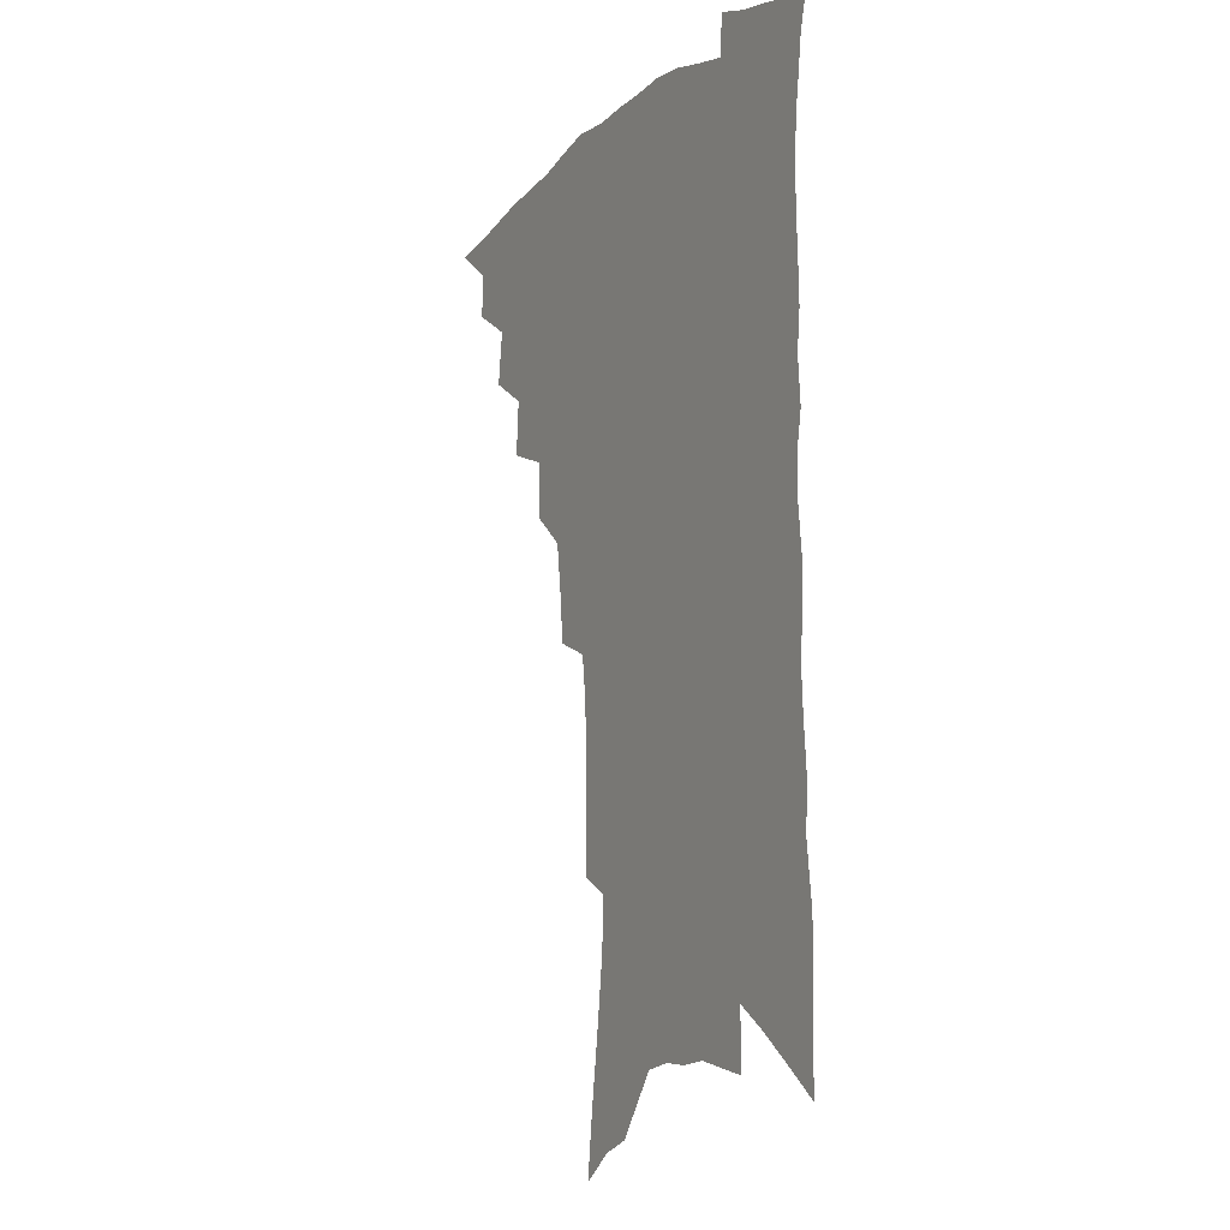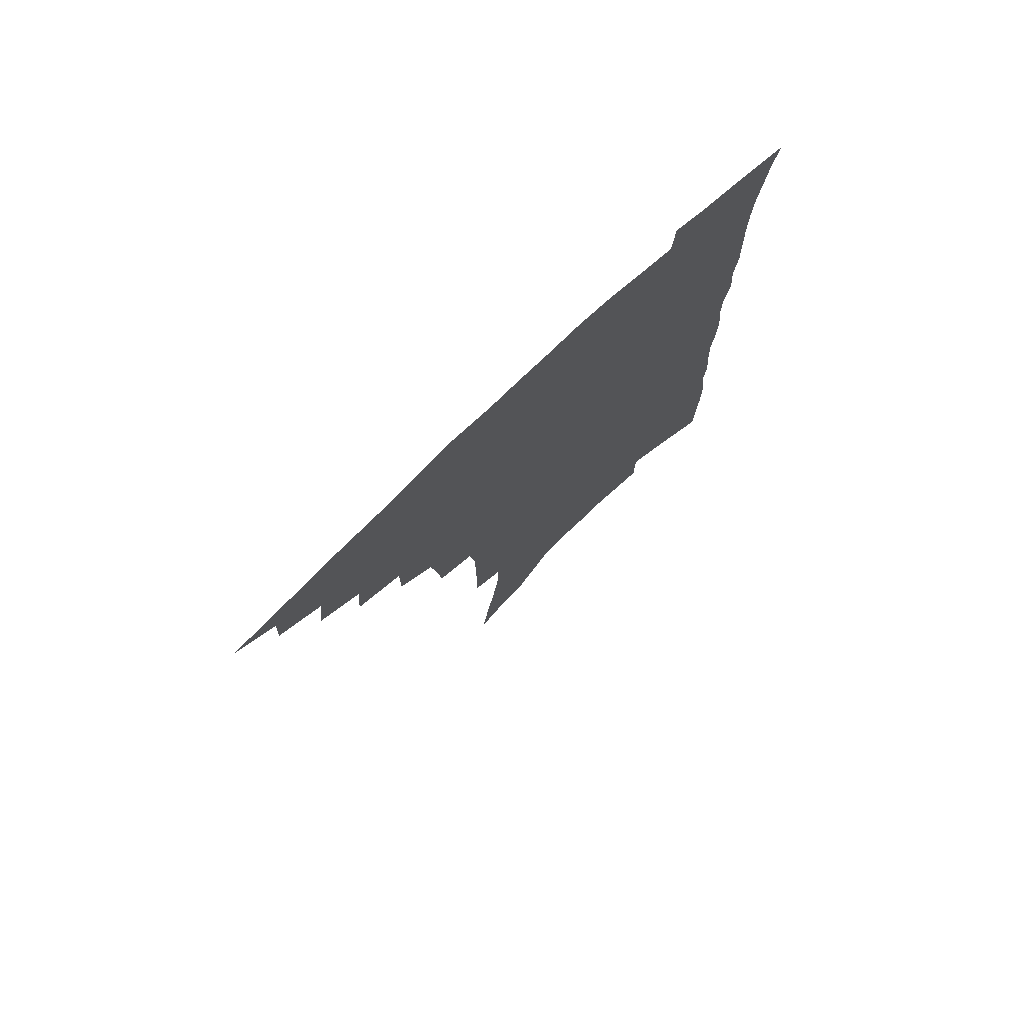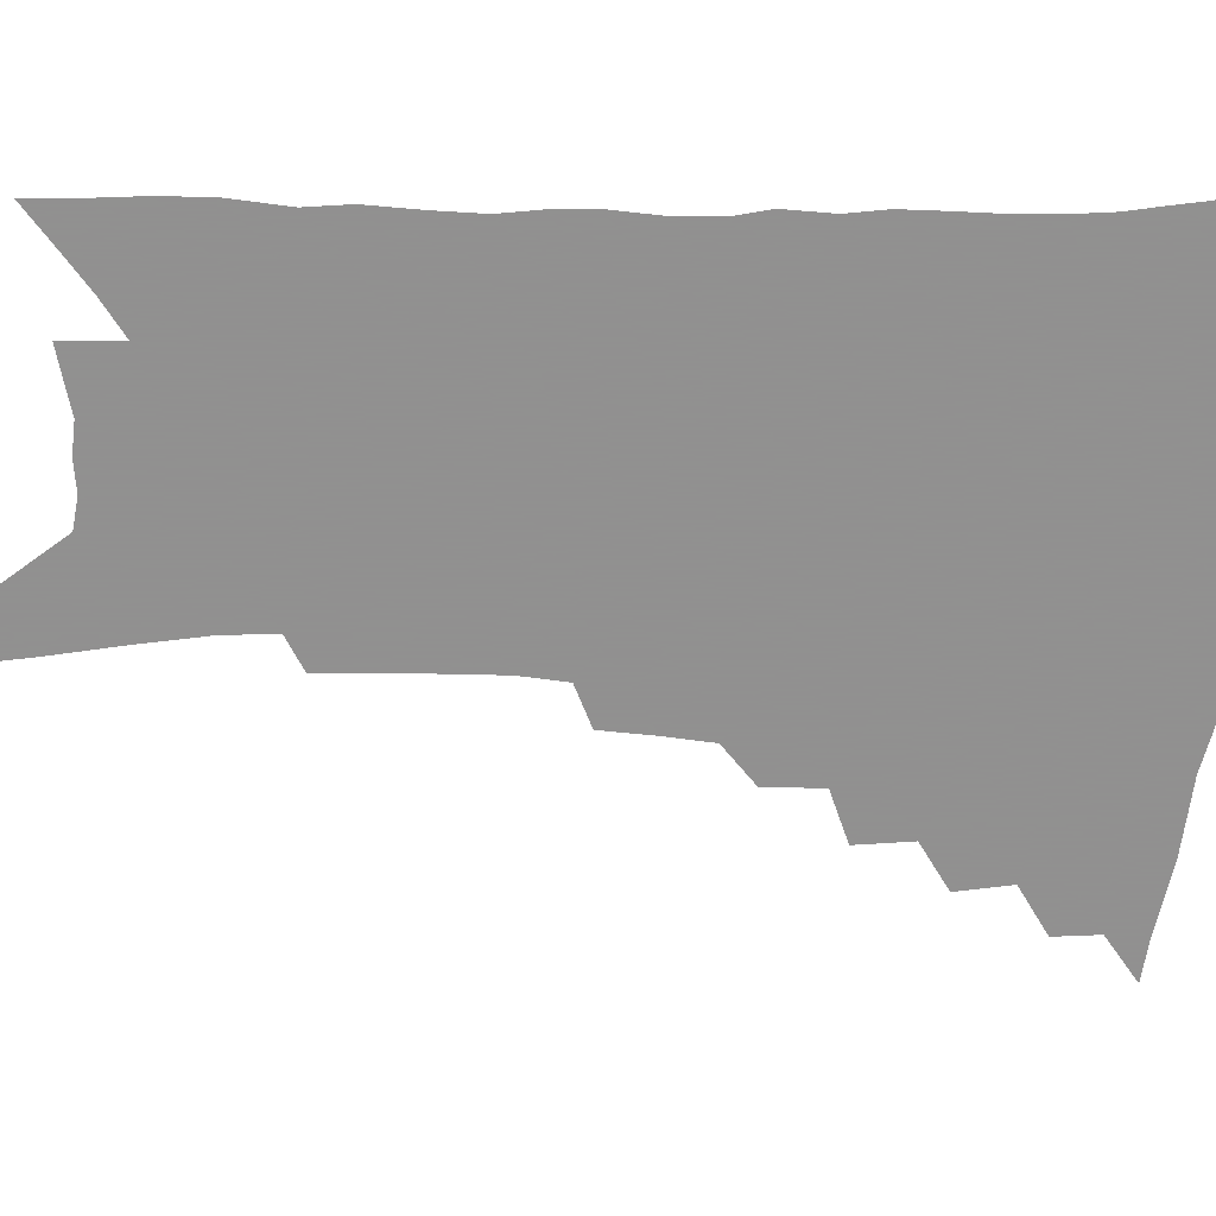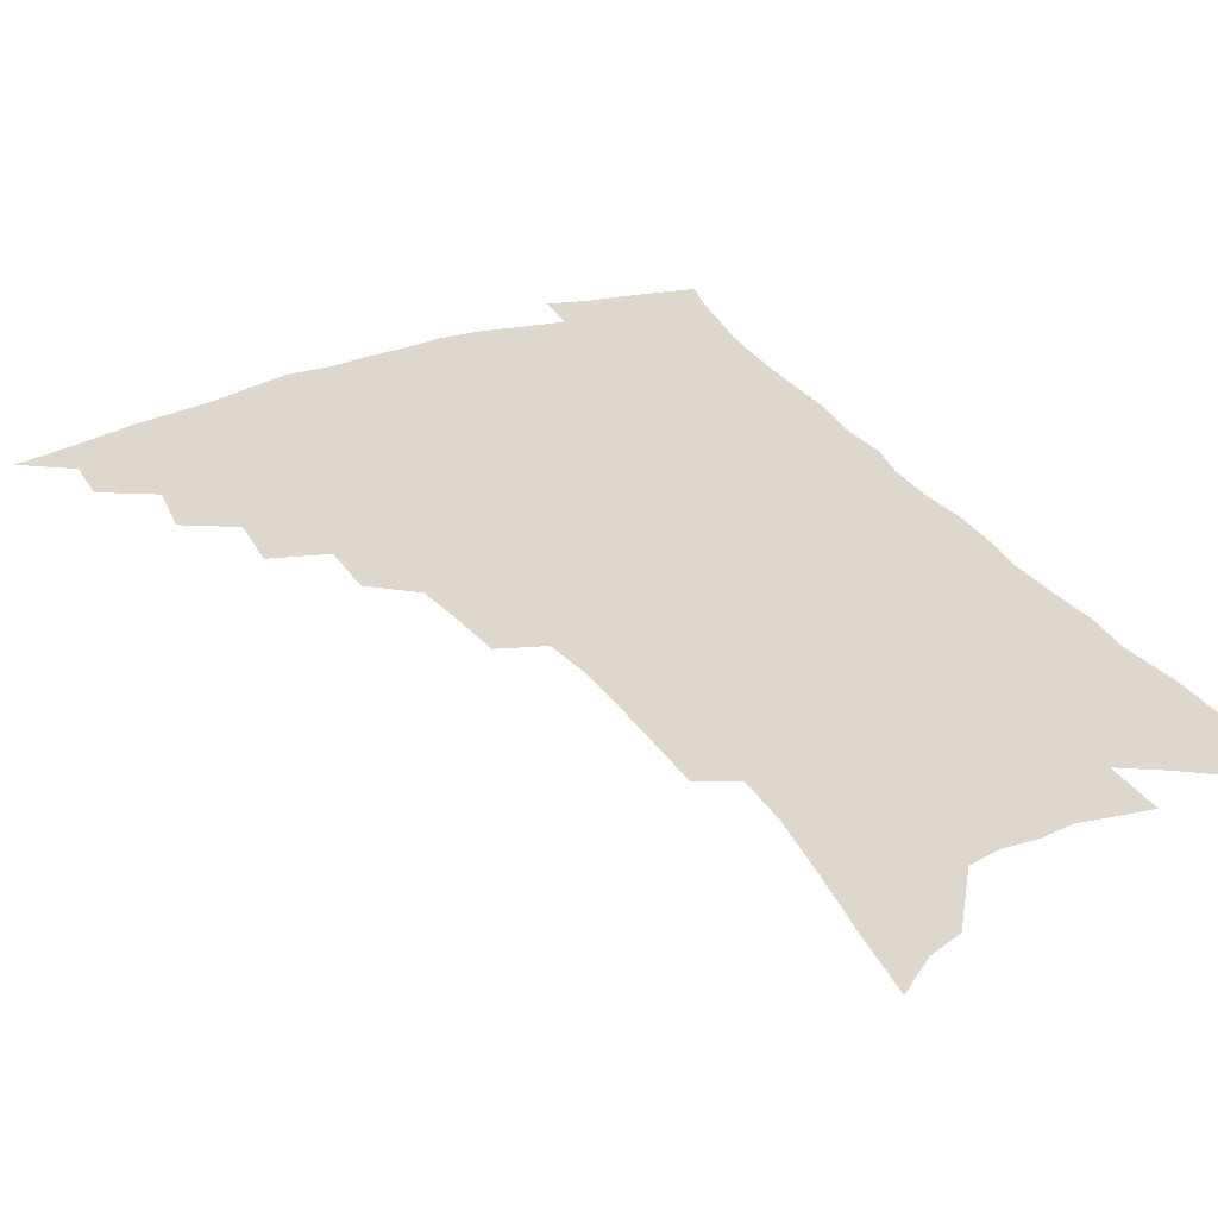
<metadata>
{"format":"obj","ext":"obj","renderer":"f3d","projection":"perspective","resolution":1024,"background":"white","views":[{"elev":-10.1,"azim":61.8,"up":"+Y"},{"elev":76.9,"azim":-43.2,"up":"+Y"},{"elev":-65.8,"azim":89.8,"up":"+Z"},{"elev":31.3,"azim":-27.4,"up":"+Z"}]}
</metadata>
<code>
v 458.5 481 0
v 475 452.3 0
v 475.8 469 0
v 473.7 483.3 0
v 490.6 421.4 0
v 493.2 441.5 0
v 492.1 456.7 0
v 490.5 471.3 0
v 487.7 486.3 0
v 506.6 390.1 0
v 508.1 410.8 0
v 509 429.3 0
v 508.7 445 0
v 507.3 459.6 0
v 504.7 474.1 0
v 501.7 489.3 0
v 526.1 362.3 0
v 526 383.2 0
v 525.8 402 0
v 525.9 419.6 0
v 525.4 434.9 0
v 523.5 448.1 0
v 521.4 462 0
v 519.2 476.1 0
v 516.3 491.1 0
v 545.2 312.9 0
v 543.2 332.3 0
v 540.8 350.2 0
v 542.2 374.6 0
v 541.3 391.5 0
v 540.1 406.8 0
v 539 421.2 0
v 538.6 436.1 0
v 537.4 450.2 0
v 535.6 464.1 0
v 533.2 478.3 0
v 530.7 492.9 0
v 563.3 228.7 0
v 563.4 248.3 0
v 563.4 268.6 0
v 563 289.5 0
v 560.7 306.8 0
v 558.4 325 0
v 557.2 344.5 0
v 556.4 363.3 0
v 555.1 378.9 0
v 555.1 396.7 0
v 554.5 411.4 0
v 554 425.7 0
v 552.8 438.9 0
v 552.3 452.4 0
v 549.6 466.2 0
v 547.2 480.5 0
v 544.6 496.5 0
v 565.5 125.8 0
v 568.5 150.2 0
v 572.4 177.2 0
v 575.6 202.7 0
v 576.2 222.1 0
v 576.5 242.4 0
v 576.2 261.9 0
v 575.7 281.7 0
v 574.2 298.8 0
v 572.1 314.8 0
v 570.9 333.6 0
v 569.7 350.9 0
v 569.4 369.3 0
v 568.2 384 0
v 567.6 398.9 0
v 567.7 414.5 0
v 567.1 428 0
v 566.6 441.4 0
v 565.1 454.4 0
v 563.1 468.1 0
v 561.2 482.3 0
v 558.4 499.5 0
v 579.3 135.8 0
v 583.9 165.7 0
v 587.7 194.1 0
v 588.9 215.6 0
v 588.8 234.4 0
v 587.9 251 0
v 587.5 270.2 0
v 587.1 290.4 0
v 585.9 307.9 0
v 583.9 322.2 0
v 582.6 338.9 0
v 582.3 357.4 0
v 581.3 372.3 0
v 581.1 388.6 0
v 580.8 403.1 0
v 580.4 416.7 0
v 580.1 430.3 0
v 579.4 442.7 0
v 578.5 455.4 0
v 577 469 0
v 575.3 483.4 0
v 574.1 498.3 0
v 591.3 140.2 0
v 597.4 177.2 0
v 599.6 202.3 0
v 600.5 224.2 0
v 600 241.5 0
v 599.5 260.2 0
v 598.9 278.5 0
v 597.7 294.6 0
v 596.5 311 0
v 595.7 329.2 0
v 594.7 345.2 0
v 593.9 360.3 0
v 593.2 375 0
v 592.7 388.7 0
v 592.7 403.7 0
v 592.6 417.8 0
v 592.3 430.5 0
v 592.1 443.5 0
v 591.6 456.2 0
v 590.7 469.5 0
v 589.6 483.3 0
v 587.9 499.5 0
v 608.3 163 0
v 610.4 188.5 0
v 611 209.5 0
v 610.8 226.3 0
v 610.4 243.8 0
v 609.8 259.7 0
v 609.4 283.1 0
v 608.5 299.8 0
v 607.4 315.1 0
v 606.5 330.7 0
v 605.8 346.6 0
v 605.3 362.2 0
v 605 377.3 0
v 605.1 392.5 0
v 604.7 405.1 0
v 604.9 419.4 0
v 604.8 431.4 0
v 604.6 443.9 0
v 604.7 456.6 0
v 604.2 469.7 0
v 603 484.3 0
v 601.9 499.8 0
v 619.8 165.2 0
v 621.2 190.1 0
v 621.5 211.3 0
v 621.6 231.3 0
v 620.8 245.6 0
v 620.4 263.8 0
v 619.7 284.9 0
v 619 300 0
v 618.2 318.3 0
v 617.5 333.8 0
v 616.9 348.4 0
v 616.6 363.2 0
v 616.4 378.8 0
v 616.4 393.2 0
v 616.4 405.8 0
v 616.6 419 0
v 617.2 432.3 0
v 617.4 444.4 0
v 617.6 456.7 0
v 617.6 469.3 0
v 617.1 483 0
v 615.5 500.9 0
v 631.2 164.4 0
v 632.1 191.1 0
v 632.2 215.7 0
v 632 231.8 0
v 631.5 250.7 0
v 630.8 265.5 0
v 630.2 284.1 0
v 629.6 300.5 0
v 628.9 317.6 0
v 628.2 334.3 0
v 628.1 346.6 0
v 627.7 364.8 0
v 627.6 379 0
v 627.8 392.2 0
v 628 406.1 0
v 628.4 419.2 0
v 628.9 431.9 0
v 629.6 444.3 0
v 630.3 456.4 0
v 630.5 468.9 0
v 630.2 483.7 0
v 629.5 499.6 0
v 642.9 165.8 0
v 643.1 191.6 0
v 643.2 211 0
v 642.6 231.4 0
v 642.2 248.2 0
v 641.1 270.3 0
v 640.7 285.1 0
v 640.2 300.9 0
v 639.6 316.8 0
v 638.9 334 0
v 638.9 347.9 0
v 638.7 363.7 0
v 638.8 377.8 0
v 639 391.5 0
v 639.3 405.8 0
v 639.9 418.7 0
v 640.5 431.6 0
v 641.4 443.6 0
v 642.6 455.7 0
v 643.3 468.3 0
v 644.3 481.3 0
v 644.7 495.8 0
v 654.6 163.5 0
v 654.5 187.5 0
v 654.1 209.1 0
v 653.5 229.1 0
v 652.9 247.2 0
v 652.4 265.2 0
v 651.3 283.7 0
v 650.9 299.3 0
v 650.5 315.2 0
v 650 331.1 0
v 650.7 343.9 0
v 649.8 362 0
v 650 375.9 0
v 650.4 389.5 0
v 651.1 402.8 0
v 651.4 417.1 0
v 652.3 429.6 0
v 653.5 441.6 0
v 654.7 455.1 0
v 655.9 467 0
v 657.5 479.2 0
v 658.6 492.9 0
v 659.7 508.4 0
v 666.4 161.3 0
v 666.3 182.9 0
v 666 202.8 0
v 665.1 223.7 0
v 664.2 243.1 0
v 663.1 262.9 0
v 662.4 280.3 0
v 661.7 297.1 0
v 661.6 312.2 0
v 661.7 327.1 0
v 661.6 342.6 0
v 661.3 358.2 0
v 661.8 372.2 0
v 662.4 385.8 0
v 662.5 401.2 0
v 663.2 414.4 0
v 663.8 428.3 0
v 665.2 440.4 0
v 666.3 453.5 0
v 668 465.3 0
v 669.9 477.4 0
v 671.9 489.5 0
v 673.3 504 0
v 679.3 174.6 0
v 678.2 196.6 0
v 676.9 218.2 0
v 676.2 237.1 0
v 675.6 255.2 0
v 674.5 273.8 0
v 673.7 291.1 0
v 673.5 306.8 0
v 673.6 322.1 0
v 673.6 337.6 0
v 673.7 352.5 0
v 673.9 367.6 0
v 674 382.9 0
v 674 398.2 0
v 675.1 411.4 0
v 676 424.8 0
v 677.1 437.8 0
v 677.9 451.7 0
v 679.9 463.4 0
v 681.8 475.3 0
v 683.9 487.2 0
v 686 501.5 0
v 693.1 164.5 0
v 691.7 187.2 0
v 690.7 207.7 0
v 689.7 227.3 0
v 689.2 245.5 0
v 687.4 265.4 0
v 687.4 281.6 0
v 686.1 299.6 0
v 686.9 314.2 0
v 686.7 330.1 0
v 685.7 347.3 0
v 686.9 361.1 0
v 687.2 376.3 0
v 688.2 390.5 0
v 687.7 406.6 0
v 688.2 421 0
v 689.1 435 0
v 690.5 448.1 0
v 691.5 461.6 0
v 693.8 473.1 0
v 695.5 484.9 0
v 698.3 498.5 0
v 707.5 153.7 0
v 707.6 172.9 0
v 708.2 190.6 0
v 708 209.2 0
v 705.1 231.7 0
v 706.1 247.5 0
v 704.5 266.6 0
v 703.4 284.6 0
v 704.7 298.9 0
v 705 314.7 0
v 702.9 333.6 0
v 702.9 349.6 0
v 705.2 362.8 0
v 703.8 380.6 0
v 705.2 394.9 0
v 704.7 411.2 0
v 703.9 427.7 0
v 704 443.1 0
v 704.7 457.5 0
v 706.4 470.4 0
v 708 483.1 0
v 711 495.3 0
f 3 4 1
f 6 7 2
f 2 7 3
f 7 8 3
f 3 8 4
f 8 9 4
f 11 12 5
f 5 12 6
f 12 13 6
f 6 13 7
f 13 14 7
f 7 14 8
f 14 15 8
f 8 15 9
f 15 16 9
f 18 19 10
f 10 19 11
f 19 20 11
f 11 20 12
f 20 21 12
f 12 21 13
f 21 22 13
f 13 22 14
f 22 23 14
f 14 23 15
f 23 24 15
f 15 24 16
f 24 25 16
f 28 29 17
f 17 29 18
f 29 30 18
f 18 30 19
f 30 31 19
f 19 31 20
f 31 32 20
f 20 32 21
f 32 33 21
f 21 33 22
f 33 34 22
f 22 34 23
f 34 35 23
f 23 35 24
f 35 36 24
f 24 36 25
f 36 37 25
f 42 43 26
f 26 43 27
f 43 44 27
f 27 44 28
f 44 45 28
f 28 45 29
f 45 46 29
f 29 46 30
f 46 47 30
f 30 47 31
f 47 48 31
f 31 48 32
f 48 49 32
f 32 49 33
f 49 50 33
f 33 50 34
f 50 51 34
f 34 51 35
f 51 52 35
f 35 52 36
f 52 53 36
f 36 53 37
f 53 54 37
f 59 60 38
f 38 60 39
f 60 61 39
f 39 61 40
f 61 62 40
f 40 62 41
f 62 63 41
f 41 63 42
f 63 64 42
f 42 64 43
f 64 65 43
f 43 65 44
f 65 66 44
f 44 66 45
f 66 67 45
f 45 67 46
f 67 68 46
f 46 68 47
f 68 69 47
f 47 69 48
f 69 70 48
f 48 70 49
f 70 71 49
f 49 71 50
f 71 72 50
f 50 72 51
f 72 73 51
f 51 73 52
f 73 74 52
f 52 74 53
f 74 75 53
f 53 75 54
f 75 76 54
f 55 77 56
f 77 78 56
f 56 78 57
f 78 79 57
f 57 79 58
f 79 80 58
f 58 80 59
f 80 81 59
f 59 81 60
f 81 82 60
f 60 82 61
f 82 83 61
f 61 83 62
f 83 84 62
f 62 84 63
f 84 85 63
f 63 85 64
f 85 86 64
f 64 86 65
f 86 87 65
f 65 87 66
f 87 88 66
f 66 88 67
f 88 89 67
f 67 89 68
f 89 90 68
f 68 90 69
f 90 91 69
f 69 91 70
f 91 92 70
f 70 92 71
f 92 93 71
f 71 93 72
f 93 94 72
f 72 94 73
f 94 95 73
f 73 95 74
f 95 96 74
f 74 96 75
f 96 97 75
f 75 97 76
f 97 98 76
f 77 99 78
f 99 100 78
f 78 100 79
f 100 101 79
f 79 101 80
f 101 102 80
f 80 102 81
f 102 103 81
f 81 103 82
f 103 104 82
f 82 104 83
f 104 105 83
f 83 105 84
f 105 106 84
f 84 106 85
f 106 107 85
f 85 107 86
f 107 108 86
f 86 108 87
f 108 109 87
f 87 109 88
f 109 110 88
f 88 110 89
f 110 111 89
f 89 111 90
f 111 112 90
f 90 112 91
f 112 113 91
f 91 113 92
f 113 114 92
f 92 114 93
f 114 115 93
f 93 115 94
f 115 116 94
f 94 116 95
f 116 117 95
f 95 117 96
f 117 118 96
f 96 118 97
f 118 119 97
f 97 119 98
f 119 120 98
f 99 121 100
f 121 122 100
f 100 122 101
f 122 123 101
f 101 123 102
f 123 124 102
f 102 124 103
f 124 125 103
f 103 125 104
f 125 126 104
f 104 126 105
f 126 127 105
f 105 127 106
f 127 128 106
f 106 128 107
f 128 129 107
f 107 129 108
f 129 130 108
f 108 130 109
f 130 131 109
f 109 131 110
f 131 132 110
f 110 132 111
f 132 133 111
f 111 133 112
f 133 134 112
f 112 134 113
f 134 135 113
f 113 135 114
f 135 136 114
f 114 136 115
f 136 137 115
f 115 137 116
f 137 138 116
f 116 138 117
f 138 139 117
f 117 139 118
f 139 140 118
f 118 140 119
f 140 141 119
f 119 141 120
f 141 142 120
f 121 143 122
f 143 144 122
f 122 144 123
f 144 145 123
f 123 145 124
f 145 146 124
f 124 146 125
f 146 147 125
f 125 147 126
f 147 148 126
f 126 148 127
f 148 149 127
f 127 149 128
f 149 150 128
f 128 150 129
f 150 151 129
f 129 151 130
f 151 152 130
f 130 152 131
f 152 153 131
f 131 153 132
f 153 154 132
f 132 154 133
f 154 155 133
f 133 155 134
f 155 156 134
f 134 156 135
f 156 157 135
f 135 157 136
f 157 158 136
f 136 158 137
f 158 159 137
f 137 159 138
f 159 160 138
f 138 160 139
f 160 161 139
f 139 161 140
f 161 162 140
f 140 162 141
f 162 163 141
f 141 163 142
f 163 164 142
f 143 165 144
f 165 166 144
f 144 166 145
f 166 167 145
f 145 167 146
f 167 168 146
f 146 168 147
f 168 169 147
f 147 169 148
f 169 170 148
f 148 170 149
f 170 171 149
f 149 171 150
f 171 172 150
f 150 172 151
f 172 173 151
f 151 173 152
f 173 174 152
f 152 174 153
f 174 175 153
f 153 175 154
f 175 176 154
f 154 176 155
f 176 177 155
f 155 177 156
f 177 178 156
f 156 178 157
f 178 179 157
f 157 179 158
f 179 180 158
f 158 180 159
f 180 181 159
f 159 181 160
f 181 182 160
f 160 182 161
f 182 183 161
f 161 183 162
f 183 184 162
f 162 184 163
f 184 185 163
f 163 185 164
f 185 186 164
f 165 187 166
f 187 188 166
f 166 188 167
f 188 189 167
f 167 189 168
f 189 190 168
f 168 190 169
f 190 191 169
f 169 191 170
f 191 192 170
f 170 192 171
f 192 193 171
f 171 193 172
f 193 194 172
f 172 194 173
f 194 195 173
f 173 195 174
f 195 196 174
f 174 196 175
f 196 197 175
f 175 197 176
f 197 198 176
f 176 198 177
f 198 199 177
f 177 199 178
f 199 200 178
f 178 200 179
f 200 201 179
f 179 201 180
f 201 202 180
f 180 202 181
f 202 203 181
f 181 203 182
f 203 204 182
f 182 204 183
f 204 205 183
f 183 205 184
f 205 206 184
f 184 206 185
f 206 207 185
f 185 207 186
f 207 208 186
f 187 209 188
f 209 210 188
f 188 210 189
f 210 211 189
f 189 211 190
f 211 212 190
f 190 212 191
f 212 213 191
f 191 213 192
f 213 214 192
f 192 214 193
f 214 215 193
f 193 215 194
f 215 216 194
f 194 216 195
f 216 217 195
f 195 217 196
f 217 218 196
f 196 218 197
f 218 219 197
f 197 219 198
f 219 220 198
f 198 220 199
f 220 221 199
f 199 221 200
f 221 222 200
f 200 222 201
f 222 223 201
f 201 223 202
f 223 224 202
f 202 224 203
f 224 225 203
f 203 225 204
f 225 226 204
f 204 226 205
f 226 227 205
f 205 227 206
f 227 228 206
f 206 228 207
f 228 229 207
f 207 229 208
f 229 230 208
f 209 232 210
f 232 233 210
f 210 233 211
f 233 234 211
f 211 234 212
f 234 235 212
f 212 235 213
f 235 236 213
f 213 236 214
f 236 237 214
f 214 237 215
f 237 238 215
f 215 238 216
f 238 239 216
f 216 239 217
f 239 240 217
f 217 240 218
f 240 241 218
f 218 241 219
f 241 242 219
f 219 242 220
f 242 243 220
f 220 243 221
f 243 244 221
f 221 244 222
f 244 245 222
f 222 245 223
f 245 246 223
f 223 246 224
f 246 247 224
f 224 247 225
f 247 248 225
f 225 248 226
f 248 249 226
f 226 249 227
f 249 250 227
f 227 250 228
f 250 251 228
f 228 251 229
f 251 252 229
f 229 252 230
f 252 253 230
f 230 253 231
f 253 254 231
f 233 255 234
f 255 256 234
f 234 256 235
f 256 257 235
f 235 257 236
f 257 258 236
f 236 258 237
f 258 259 237
f 237 259 238
f 259 260 238
f 238 260 239
f 260 261 239
f 239 261 240
f 261 262 240
f 240 262 241
f 262 263 241
f 241 263 242
f 263 264 242
f 242 264 243
f 264 265 243
f 243 265 244
f 265 266 244
f 244 266 245
f 266 267 245
f 245 267 246
f 267 268 246
f 246 268 247
f 268 269 247
f 247 269 248
f 269 270 248
f 248 270 249
f 270 271 249
f 249 271 250
f 271 272 250
f 250 272 251
f 272 273 251
f 251 273 252
f 273 274 252
f 252 274 253
f 274 275 253
f 253 275 254
f 275 276 254
f 255 277 256
f 277 278 256
f 256 278 257
f 278 279 257
f 257 279 258
f 279 280 258
f 258 280 259
f 280 281 259
f 259 281 260
f 281 282 260
f 260 282 261
f 282 283 261
f 261 283 262
f 283 284 262
f 262 284 263
f 284 285 263
f 263 285 264
f 285 286 264
f 264 286 265
f 286 287 265
f 265 287 266
f 287 288 266
f 266 288 267
f 288 289 267
f 267 289 268
f 289 290 268
f 268 290 269
f 290 291 269
f 269 291 270
f 291 292 270
f 270 292 271
f 292 293 271
f 271 293 272
f 293 294 272
f 272 294 273
f 294 295 273
f 273 295 274
f 295 296 274
f 274 296 275
f 296 297 275
f 275 297 276
f 297 298 276
f 277 299 278
f 299 300 278
f 278 300 279
f 300 301 279
f 279 301 280
f 301 302 280
f 280 302 281
f 302 303 281
f 281 303 282
f 303 304 282
f 282 304 283
f 304 305 283
f 283 305 284
f 305 306 284
f 284 306 285
f 306 307 285
f 285 307 286
f 307 308 286
f 286 308 287
f 308 309 287
f 287 309 288
f 309 310 288
f 288 310 289
f 310 311 289
f 289 311 290
f 311 312 290
f 290 312 291
f 312 313 291
f 291 313 292
f 313 314 292
f 292 314 293
f 314 315 293
f 293 315 294
f 315 316 294
f 294 316 295
f 316 317 295
f 295 317 296
f 317 318 296
f 296 318 297
f 318 319 297
f 297 319 298
f 319 320 298

</code>
